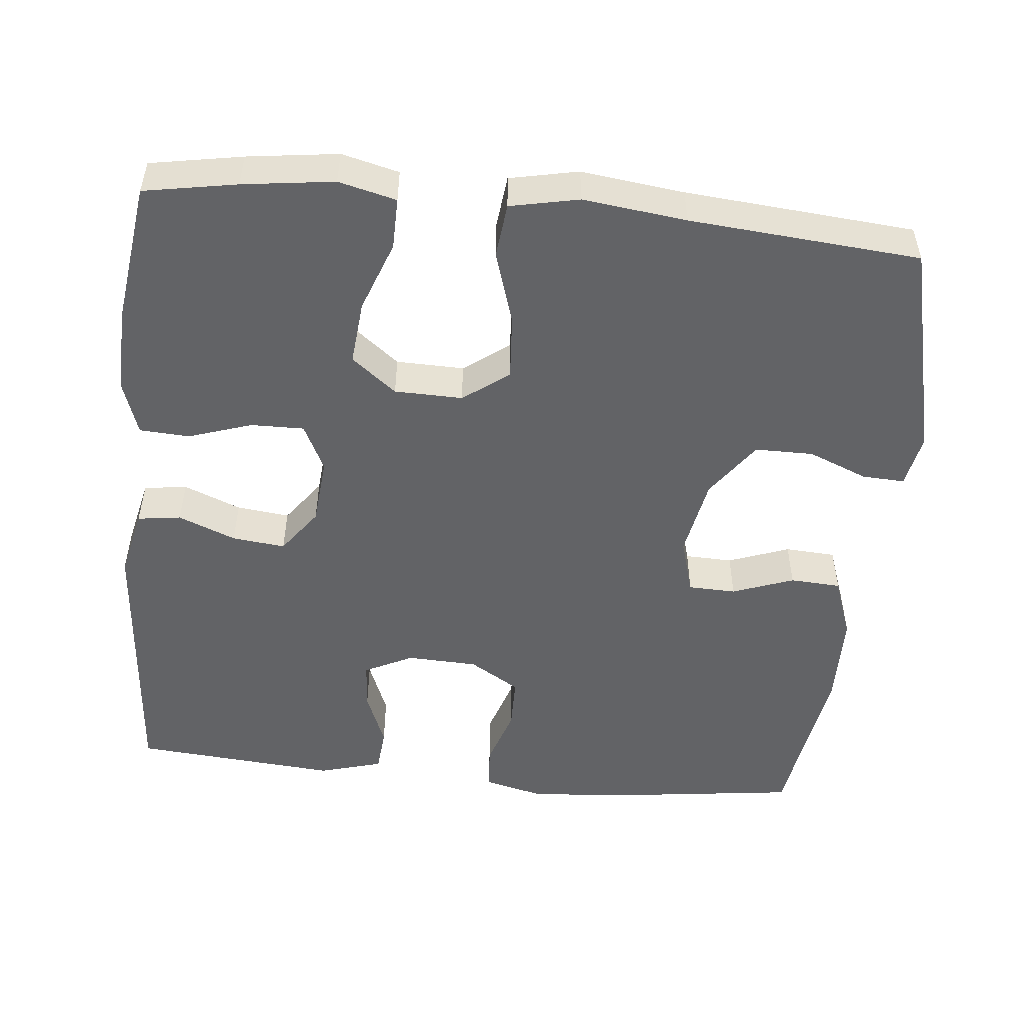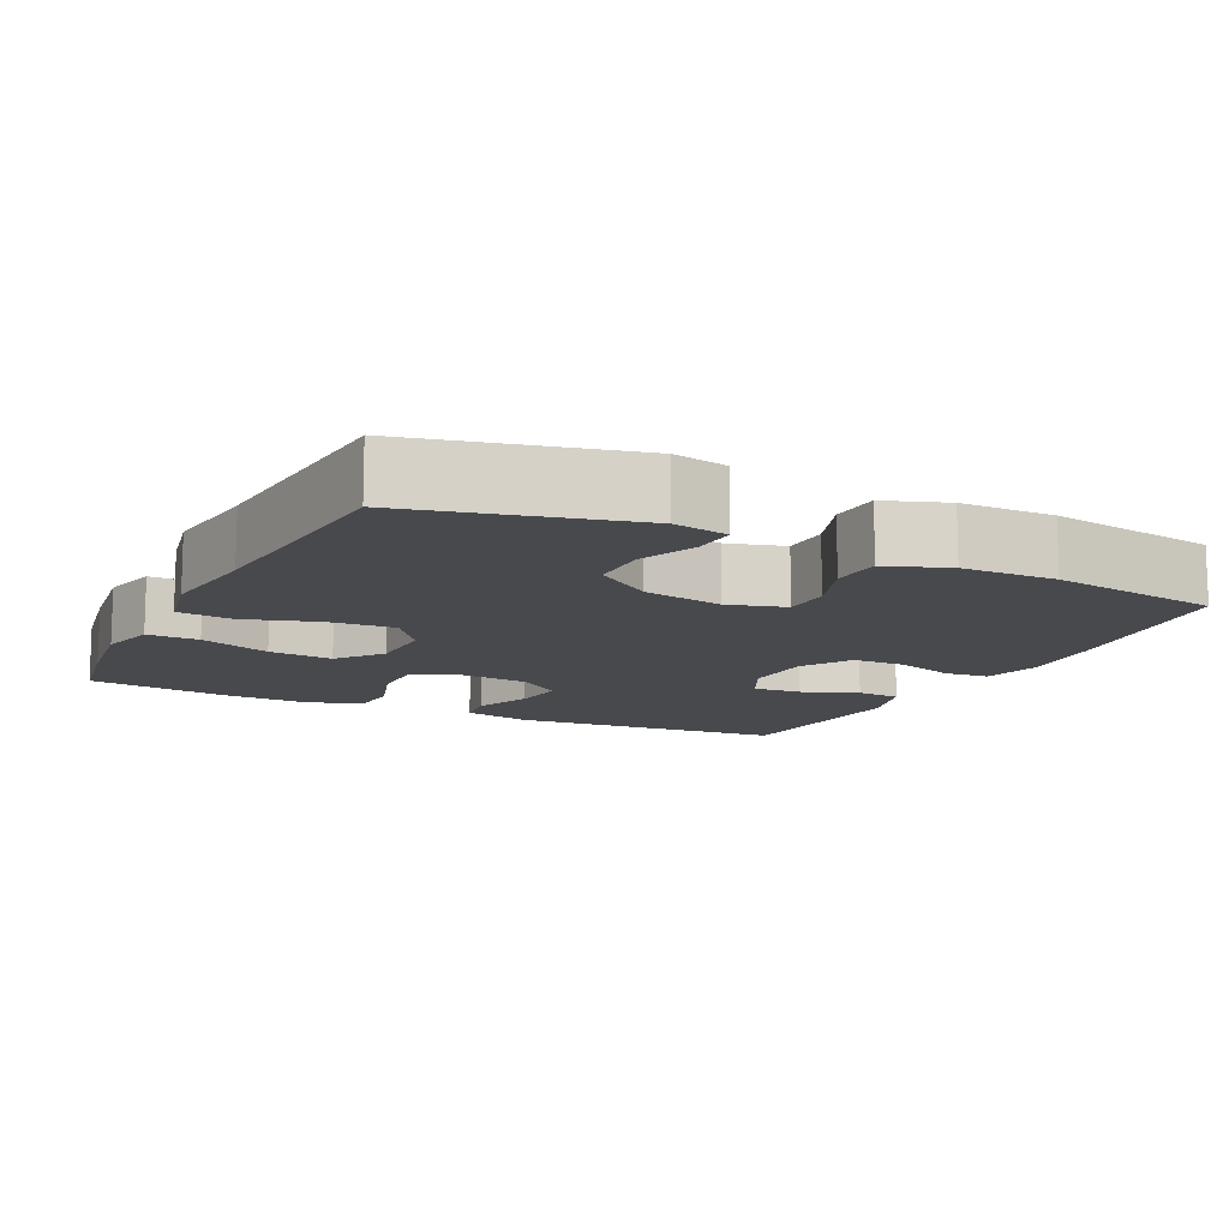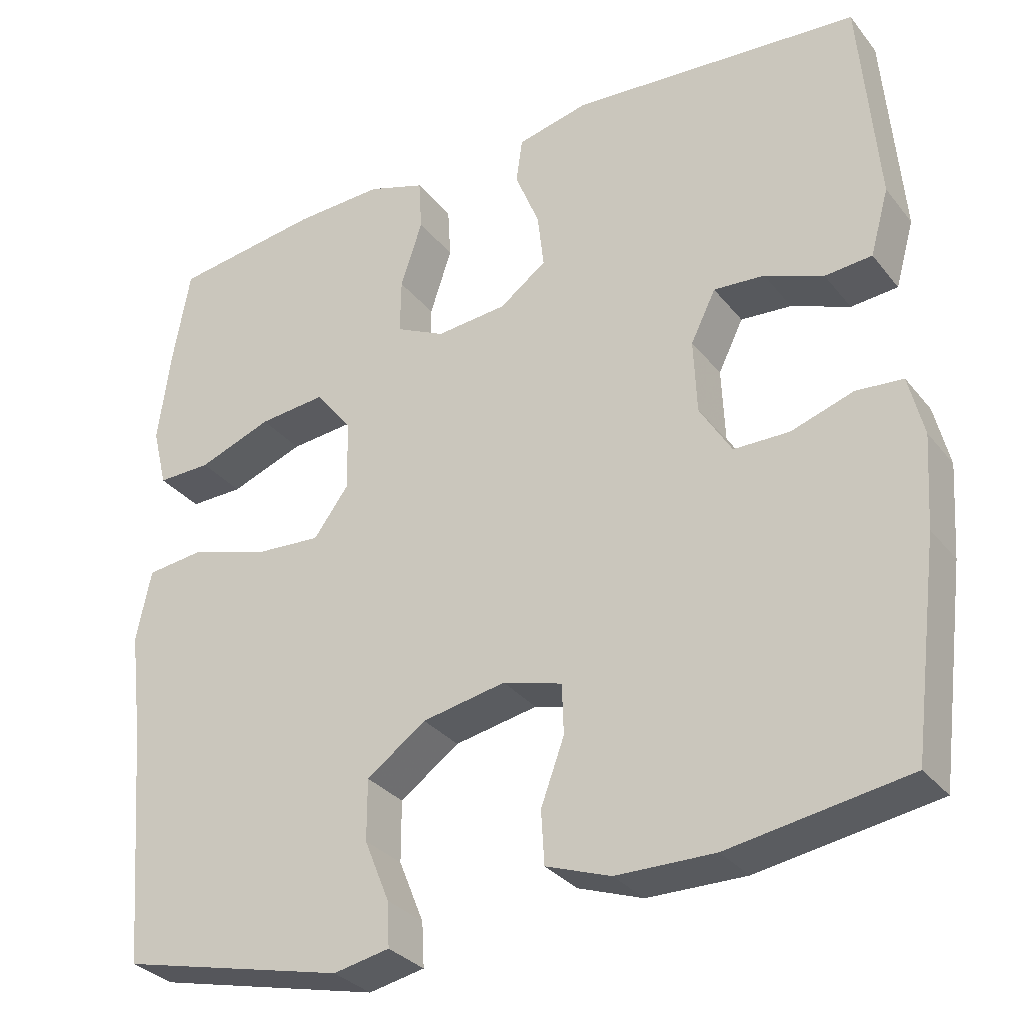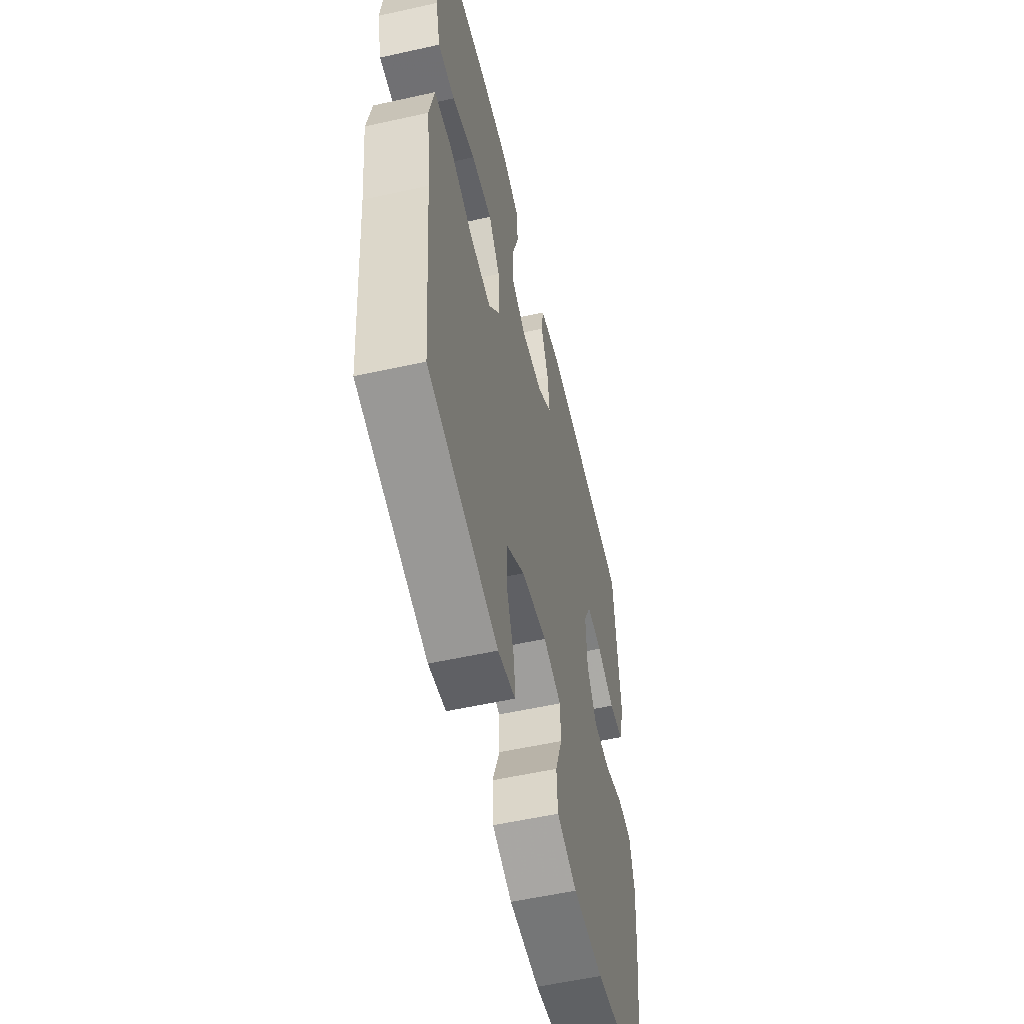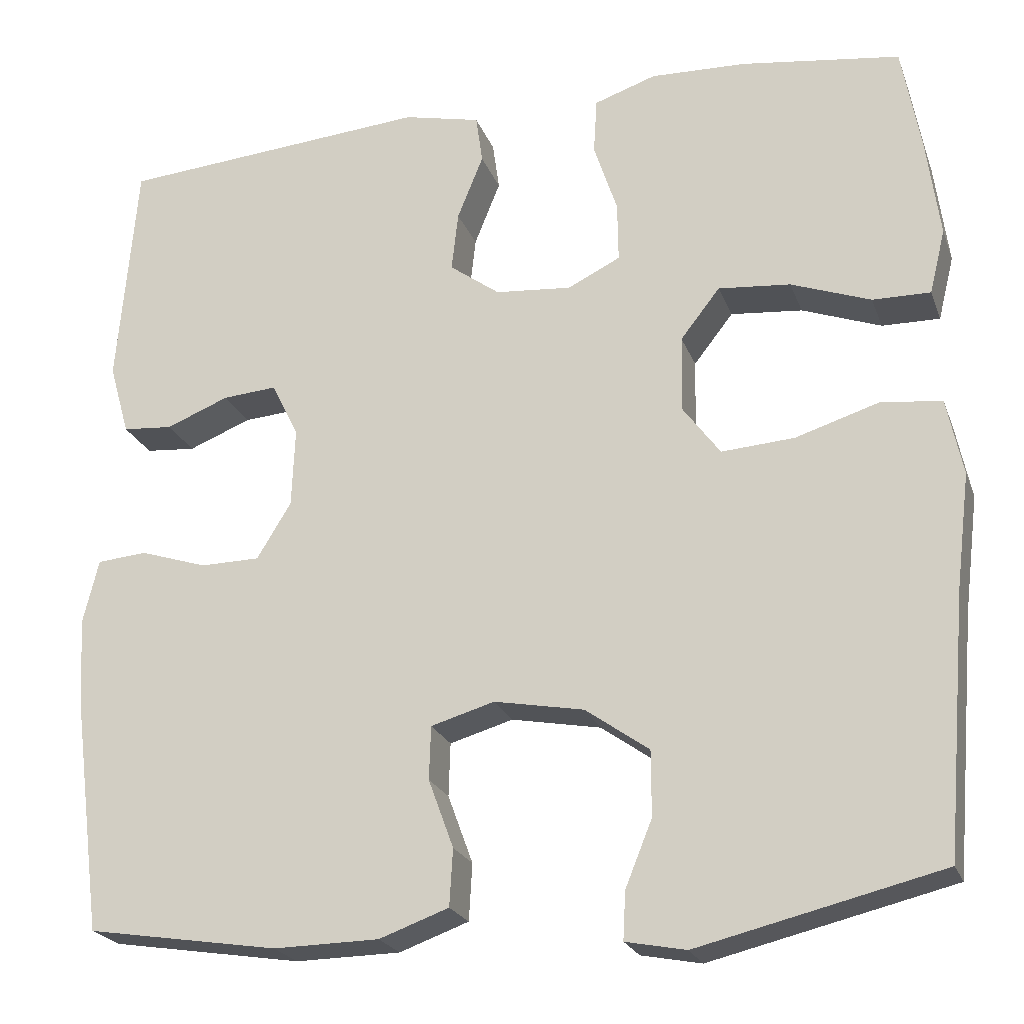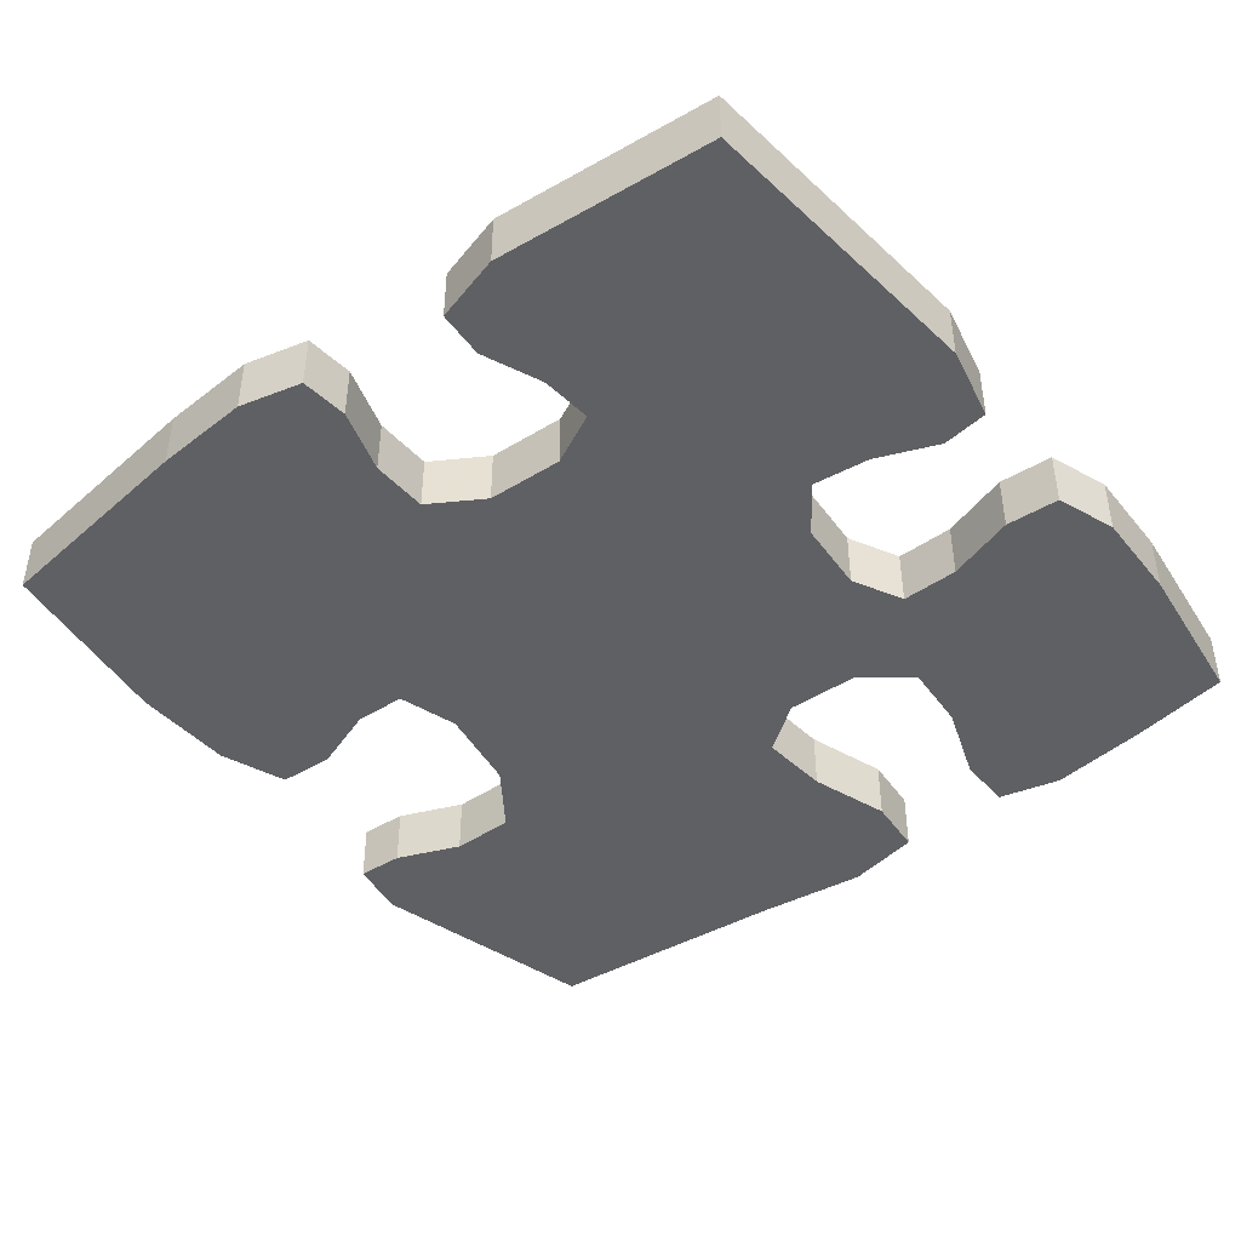
<metadata>
{"format":"obj","ext":"obj","renderer":"f3d","projection":"perspective","resolution":1024,"background":"white","views":[{"elev":-50.9,"azim":84.3,"up":"+Y"},{"elev":-12.0,"azim":153.8,"up":"+Y"},{"elev":-31.5,"azim":-148.4,"up":"+Z"},{"elev":-55.8,"azim":103.1,"up":"+Z"},{"elev":-22.6,"azim":17.3,"up":"+Z"},{"elev":-43.8,"azim":-51.7,"up":"+Y"}]}
</metadata>
<code>
v -0.5 0.07 -0.5
v -0.534 0.07 -0.232
v -0.542 0.07 -0.114
v -0.523 0.07 -0.036
v -0.463 0.07 -0.031
v -0.383 0.07 -0.057
v -0.312 0.07 -0.056
v -0.271 0.07 0.011
v -0.267 0.07 0.106
v -0.299 0.07 0.171
v -0.364 0.07 0.166
v -0.439 0.07 0.136
v -0.499 0.07 0.141
v -0.523 0.07 0.226
v -0.5 0.07 0.5
v -0.128 0.07 0.53
v -0.036 0.07 0.509
v -0.028 0.07 0.451
v -0.059 0.07 0.374
v -0.067 0.07 0.303
v -0.007 0.07 0.259
v 0.084 0.07 0.251
v 0.147 0.07 0.282
v 0.146 0.07 0.353
v 0.118 0.07 0.438
v 0.122 0.07 0.505
v 0.196 0.07 0.53
v 0.31 0.07 0.526
v 0.5 0.07 0.5
v 0.522 0.07 0.376
v 0.538 0.07 0.254
v 0.519 0.07 0.177
v 0.45 0.07 0.178
v 0.355 0.07 0.213
v 0.269 0.07 0.221
v 0.222 0.07 0.161
v 0.22 0.07 0.07
v 0.265 0.07 0.009
v 0.352 0.07 0.015
v 0.451 0.07 0.046
v 0.524 0.07 0.038
v 0.543 0.07 -0.054
v 0.526 0.07 -0.192
v 0.5 0.07 -0.5
v 0.21 0.07 -0.57
v 0.138 0.07 -0.556
v 0.141 0.07 -0.499
v 0.173 0.07 -0.42
v 0.173 0.07 -0.342
v 0.097 0.07 -0.288
v -0.01 0.07 -0.268
v -0.086 0.07 -0.29
v -0.088 0.07 -0.354
v -0.058 0.07 -0.436
v -0.062 0.07 -0.504
v -0.145 0.07 -0.534
v -0.271 0.07 -0.536
v -0.5 0 -0.5
v -0.534 0 -0.232
v -0.542 0 -0.114
v -0.523 0 -0.036
v -0.463 0 -0.031
v -0.383 0 -0.057
v -0.312 0 -0.056
v -0.271 0 0.011
v -0.267 0 0.106
v -0.299 0 0.171
v -0.364 0 0.166
v -0.439 0 0.136
v -0.499 0 0.141
v -0.523 0 0.226
v -0.5 0 0.5
v -0.128 0 0.53
v -0.036 0 0.509
v -0.028 0 0.451
v -0.059 0 0.374
v -0.067 0 0.303
v -0.007 0 0.259
v 0.084 0 0.251
v 0.147 0 0.282
v 0.146 0 0.353
v 0.118 0 0.438
v 0.122 0 0.505
v 0.196 0 0.53
v 0.31 0 0.526
v 0.5 0 0.5
v 0.522 0 0.376
v 0.538 0 0.254
v 0.519 0 0.177
v 0.45 0 0.178
v 0.355 0 0.213
v 0.269 0 0.221
v 0.222 0 0.161
v 0.22 0 0.07
v 0.265 0 0.009
v 0.352 0 0.015
v 0.451 0 0.046
v 0.524 0 0.038
v 0.543 0 -0.054
v 0.526 0 -0.192
v 0.5 0 -0.5
v 0.21 0 -0.57
v 0.138 0 -0.556
v 0.141 0 -0.499
v 0.173 0 -0.42
v 0.173 0 -0.342
v 0.097 0 -0.288
v -0.01 0 -0.268
v -0.086 0 -0.29
v -0.088 0 -0.354
v -0.058 0 -0.436
v -0.062 0 -0.504
v -0.145 0 -0.534
v -0.271 0 -0.536
f 53 54 55 56
f 52 53 56 57
f 45 46 47 48
f 43 44 45 48
f 43 48 49
f 42 43 49 50
f 39 40 41 42
f 38 39 42 50
f 31 32 33 34
f 31 34 35
f 30 31 35
f 29 30 35
f 28 29 35
f 27 28 35 36
f 24 25 26 27
f 23 24 27 36
f 16 17 18 19
f 16 19 20
f 15 16 20
f 14 15 20 21
f 11 12 13 14
f 10 11 14 21
f 3 4 5 6
f 3 6 7
f 2 3 7
f 52 57 1 2
f 51 52 2 7
f 37 38 50 51
f 37 51 7 8
f 22 23 36 37
f 22 37 8 9
f 9 10 21 22
f 113 112 111 110
f 114 113 110 109
f 105 104 103 102
f 105 102 101 100
f 106 105 100
f 107 106 100 99
f 99 98 97 96
f 107 99 96 95
f 91 90 89 88
f 92 91 88
f 92 88 87
f 92 87 86
f 92 86 85
f 93 92 85 84
f 84 83 82 81
f 93 84 81 80
f 76 75 74 73
f 77 76 73
f 77 73 72
f 78 77 72 71
f 71 70 69 68
f 78 71 68 67
f 63 62 61 60
f 64 63 60
f 64 60 59
f 59 58 114 109
f 64 59 109 108
f 108 107 95 94
f 65 64 108 94
f 94 93 80 79
f 66 65 94 79
f 79 78 67 66
f 1 58 59 2
f 2 59 60 3
f 3 60 61 4
f 4 61 62 5
f 5 62 63 6
f 6 63 64 7
f 7 64 65 8
f 8 65 66 9
f 9 66 67 10
f 10 67 68 11
f 11 68 69 12
f 12 69 70 13
f 13 70 71 14
f 14 71 72 15
f 15 72 73 16
f 16 73 74 17
f 17 74 75 18
f 18 75 76 19
f 19 76 77 20
f 20 77 78 21
f 21 78 79 22
f 22 79 80 23
f 23 80 81 24
f 24 81 82 25
f 25 82 83 26
f 26 83 84 27
f 27 84 85 28
f 28 85 86 29
f 29 86 87 30
f 30 87 88 31
f 31 88 89 32
f 32 89 90 33
f 33 90 91 34
f 34 91 92 35
f 35 92 93 36
f 36 93 94 37
f 37 94 95 38
f 38 95 96 39
f 39 96 97 40
f 40 97 98 41
f 41 98 99 42
f 42 99 100 43
f 43 100 101 44
f 44 101 102 45
f 45 102 103 46
f 46 103 104 47
f 47 104 105 48
f 48 105 106 49
f 49 106 107 50
f 50 107 108 51
f 51 108 109 52
f 52 109 110 53
f 53 110 111 54
f 54 111 112 55
f 55 112 113 56
f 56 113 114 57
f 57 114 58 1

</code>
